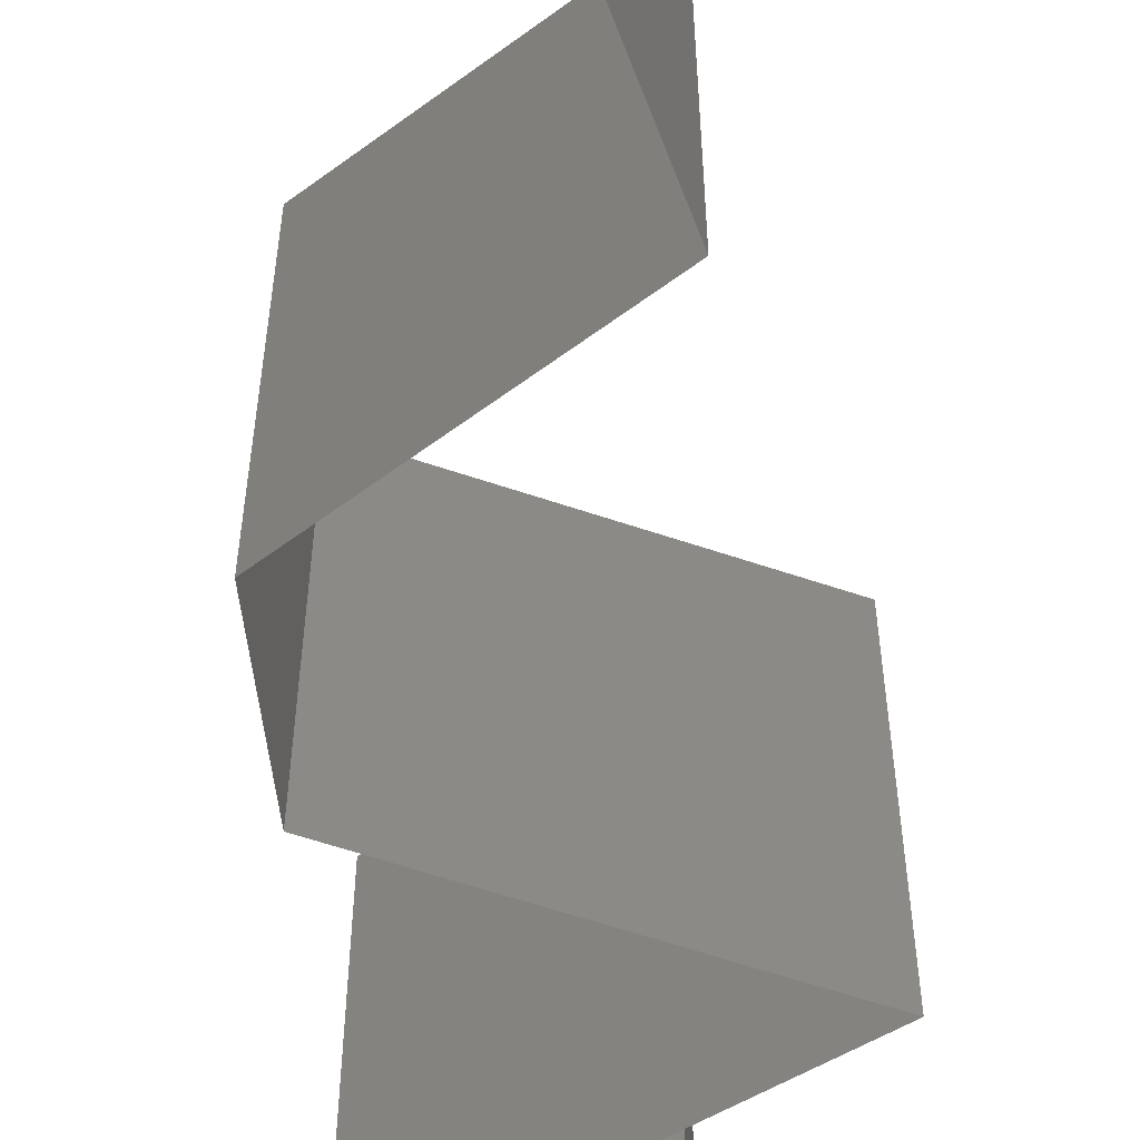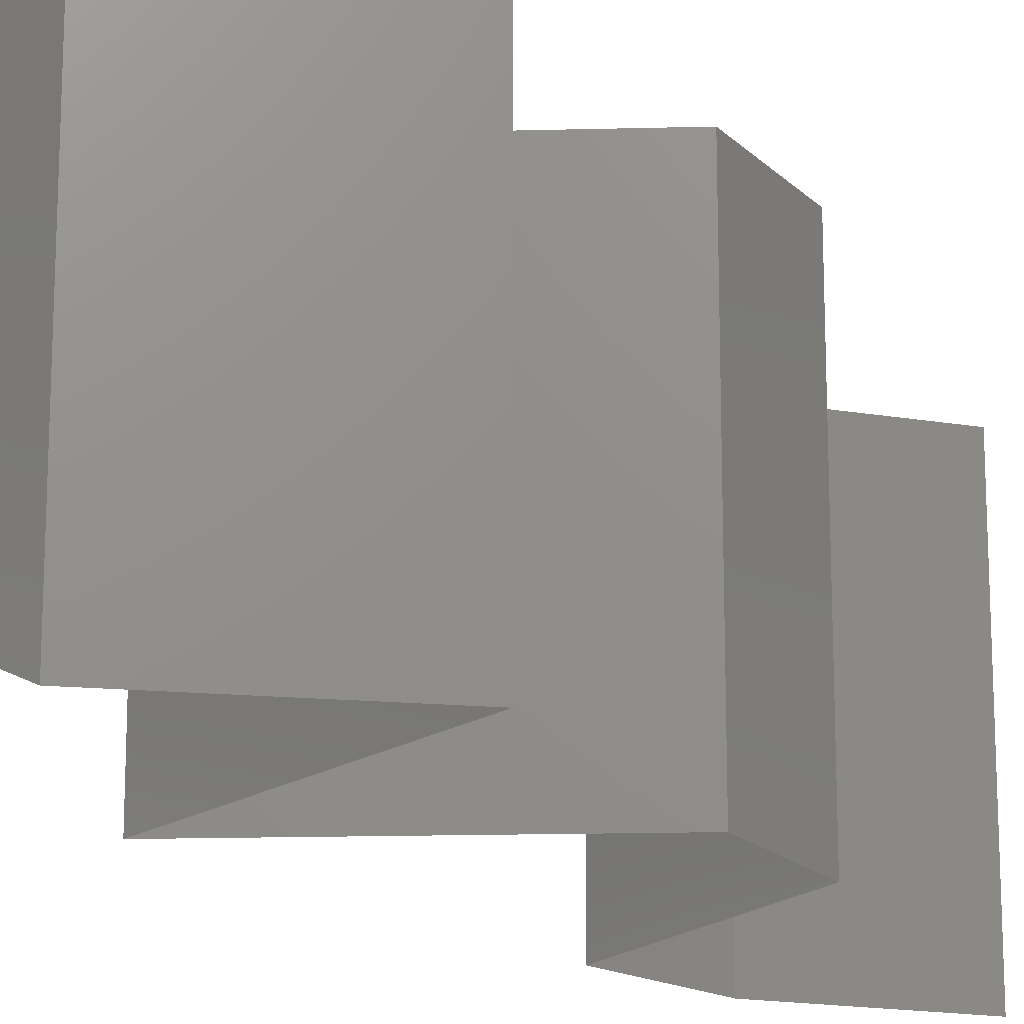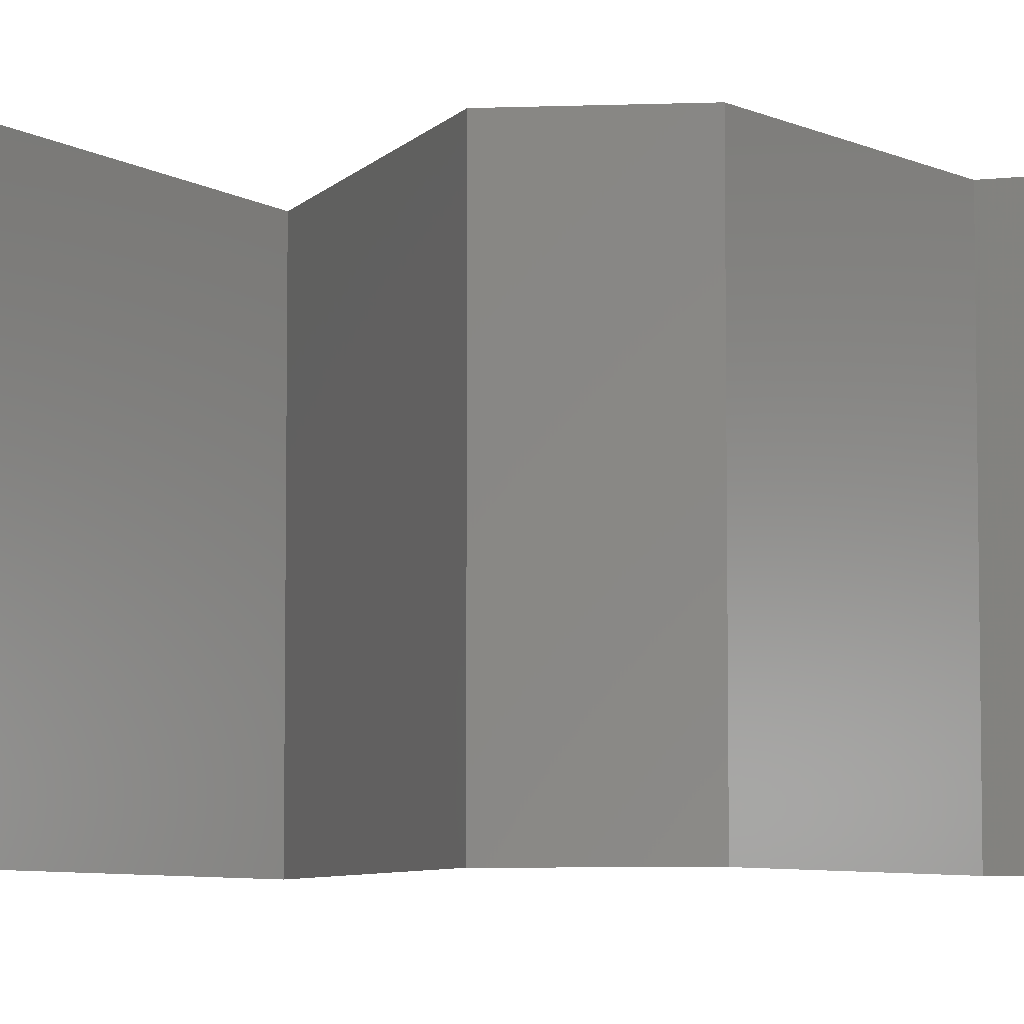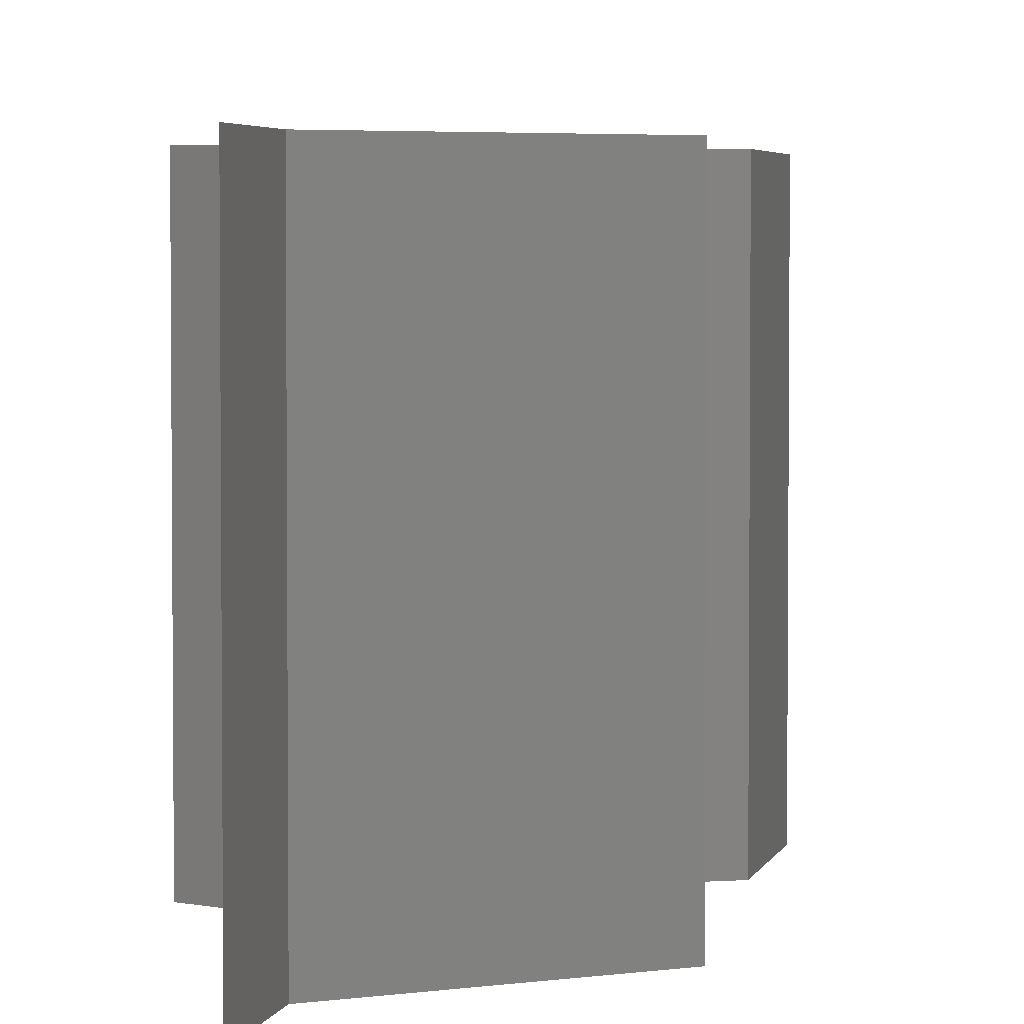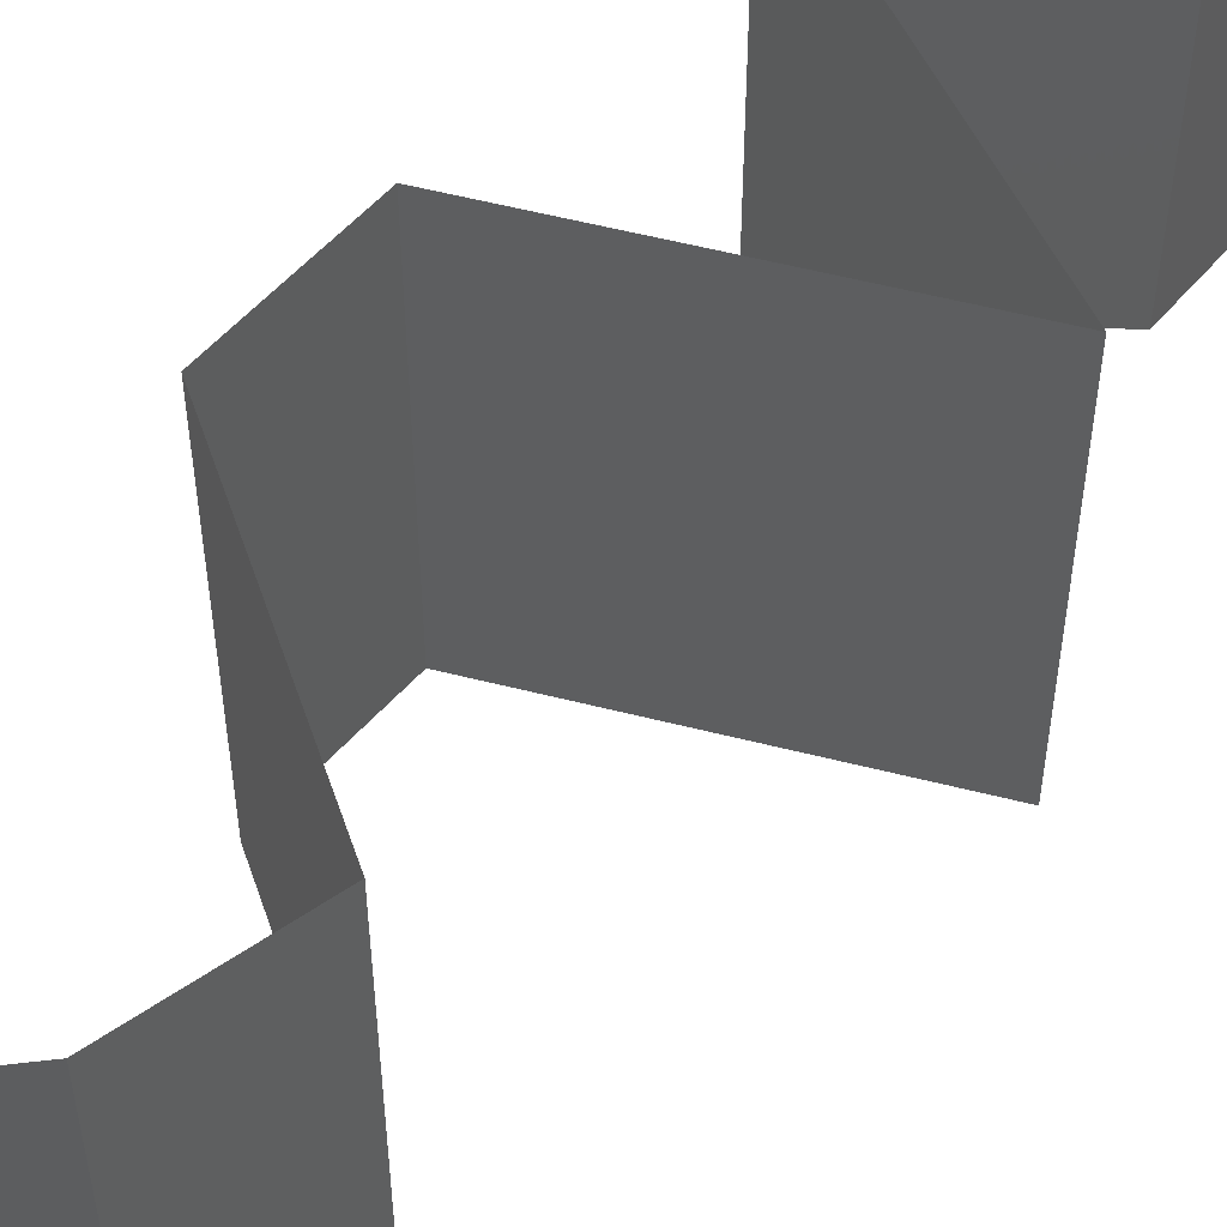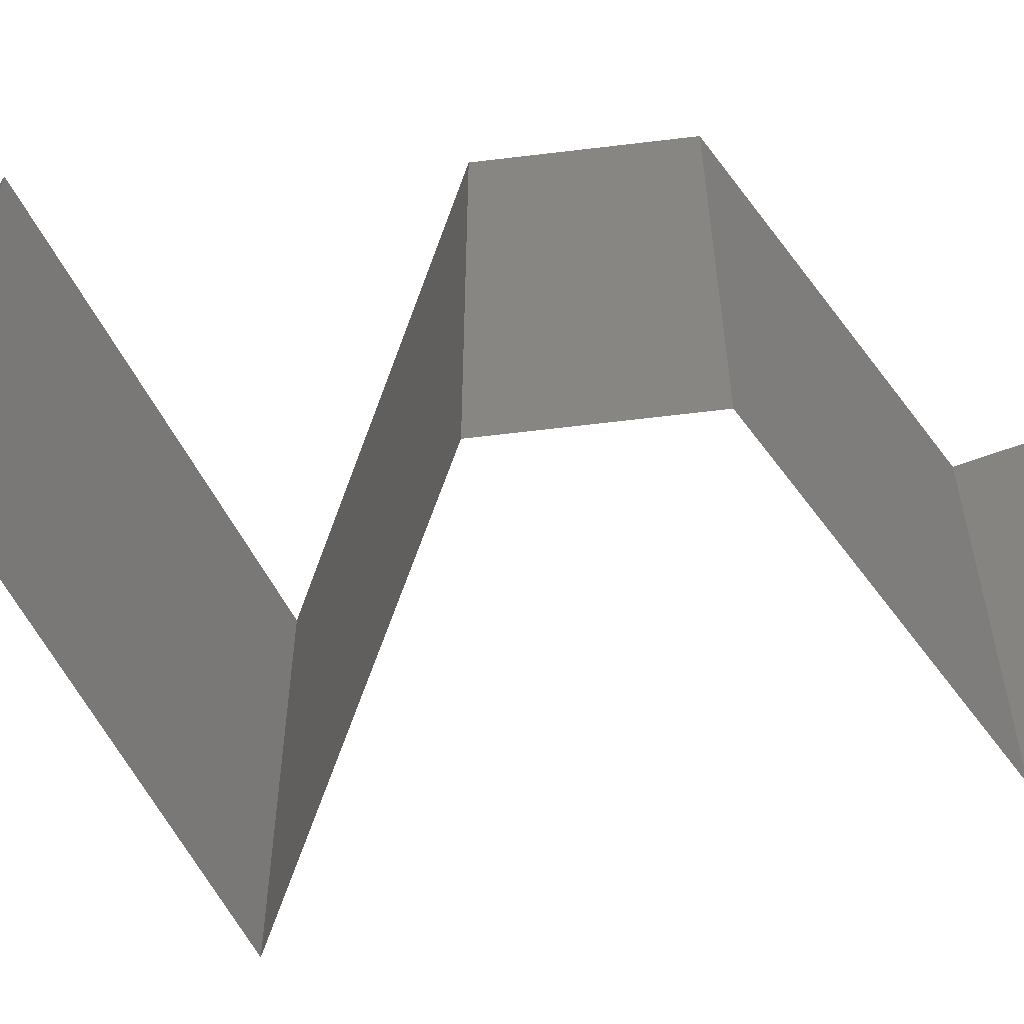
<metadata>
{"format":"stl","ext":"stl","renderer":"f3d","projection":"perspective","resolution":1024,"background":"white","views":[{"elev":-60.7,"azim":6.2,"up":"+Z"},{"elev":-17.9,"azim":-151.8,"up":"+Z"},{"elev":-6.3,"azim":-85.1,"up":"+Z"},{"elev":3.7,"azim":-168.5,"up":"+Z"},{"elev":57.1,"azim":40.1,"up":"+Z"},{"elev":-65.1,"azim":-84.4,"up":"+Z"}]}
</metadata>
<code>
# stl→obj: 49 verts, 70 faces
v 0.04 0.05442 0.01
v 0.04 0.05721 0.005
v 0.04 0.06 0.01
v 0.04 0.05721 0.015
v 0.04 0.05442 0.02
v 0.04 0.06 0.02
v 0.04 0.06 0
v 0.04 0.05442 0
v 0.0357 0.05102 0.005494
v 0.03141 0.04762 0
v 0.03141 0.04762 0.02
v 0.0357 0.05102 0.01448
v 0.03141 0.04762 0.01
v 0.03905 0.04422 0
v 0.03837 0.04452 0.007876
v 0.04669 0.04082 0
v 0.04669 0.04082 0.01
v 0.04131 0.04321 0.01411
v 0.04669 0.04082 0.02
v 0.03629 0.04545 0.01433
v 0.03905 0.04422 0.02
v 0.0395 0.03742 0
v 0.03973 0.03753 0.007959
v 0.03231 0.03402 0
v 0.03231 0.03402 0.01
v 0.04197 0.03858 0.01438
v 0.03716 0.03631 0.01447
v 0.03231 0.03402 0.02
v 0.0395 0.03742 0.02
v 0.03223 0.03061 0.015
v 0.03215 0.02721 0.01
v 0.03223 0.03061 0.005
v 0.03215 0.02721 0
v 0.03215 0.02721 0.02
v 0.04347 0.02041 0.01
v 0.03781 0.02381 0.02
v 0.03781 0.02381 0
v 0.04347 0.02041 0
v 0.04347 0.02041 0.02
v 0.04258 0.01701 0.005
v 0.0417 0.01361 0
v 0.04258 0.01701 0.015
v 0.0417 0.01361 0.01
v 0.0417 0.01361 0.02
v 0.03852 0.0102 0.015
v 0.03535 0.006803 0
v 0.03852 0.0102 0.005
v 0.03535 0.006803 0.01
v 0.03535 0.006803 0.02
f 1 2 3
f 3 4 1
f 5 4 6
f 7 2 8
f 3 2 7
f 6 4 3
f 8 2 1
f 1 4 5
f 8 9 10
f 11 12 5
f 5 12 1
f 10 9 13
f 12 9 1
f 13 9 12
f 1 9 8
f 13 12 11
f 14 15 16
f 16 15 17
f 10 15 14
f 13 15 10
f 17 18 19
f 11 20 13
f 19 18 21
f 15 18 17
f 21 20 11
f 20 15 13
f 20 18 15
f 21 18 20
f 22 23 24
f 16 23 22
f 24 23 25
f 17 23 16
f 19 26 17
f 25 27 28
f 28 27 29
f 29 26 19
f 26 23 17
f 23 27 25
f 26 27 23
f 29 27 26
f 25 30 31
f 24 32 33
f 31 32 25
f 34 30 28
f 25 32 24
f 28 30 25
f 33 32 31
f 31 30 34
f 35 31 36
f 37 31 35
f 37 33 31
f 31 34 36
f 35 38 37
f 36 39 35
f 38 40 41
f 35 42 43
f 44 42 39
f 43 40 35
f 35 40 38
f 39 42 35
f 41 40 43
f 43 42 44
f 44 45 43
f 46 47 48
f 43 47 41
f 48 45 49
f 48 47 43
f 43 45 48
f 41 47 46
f 49 45 44

</code>
